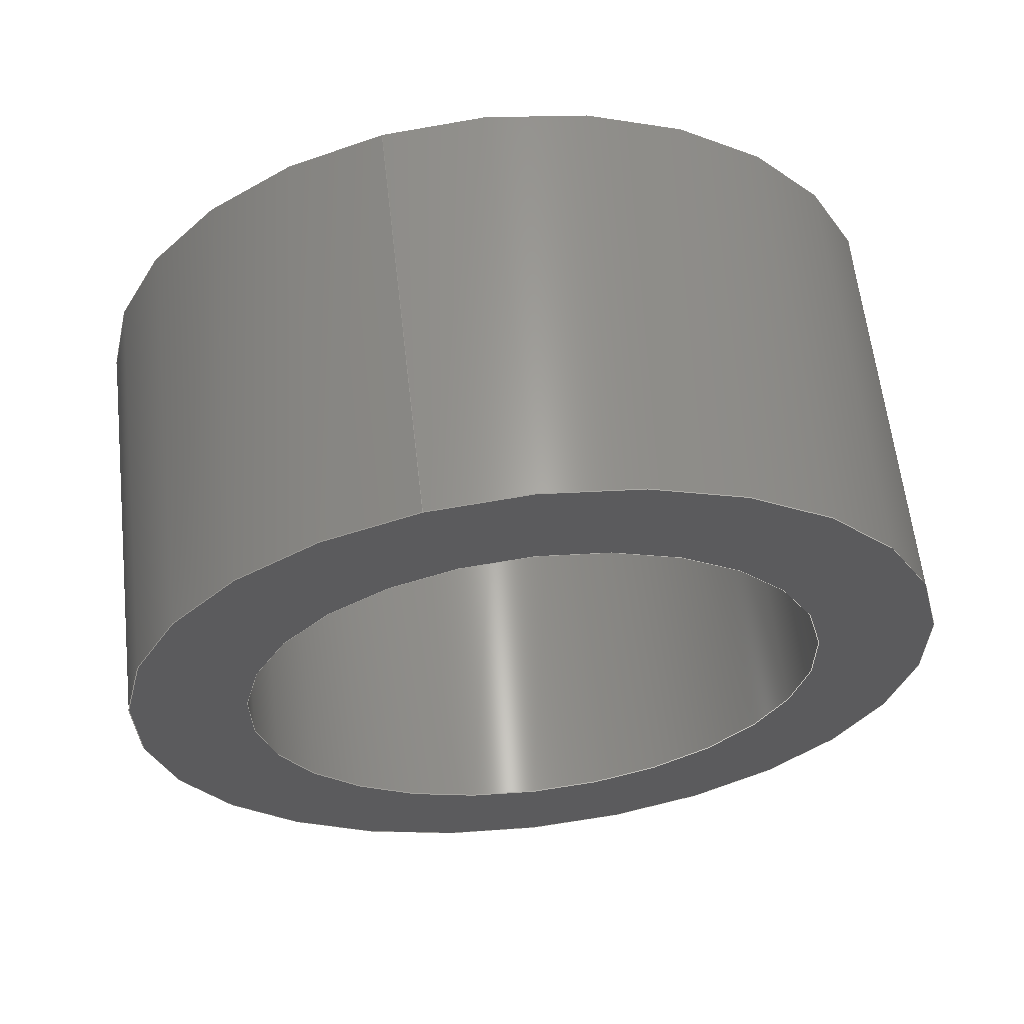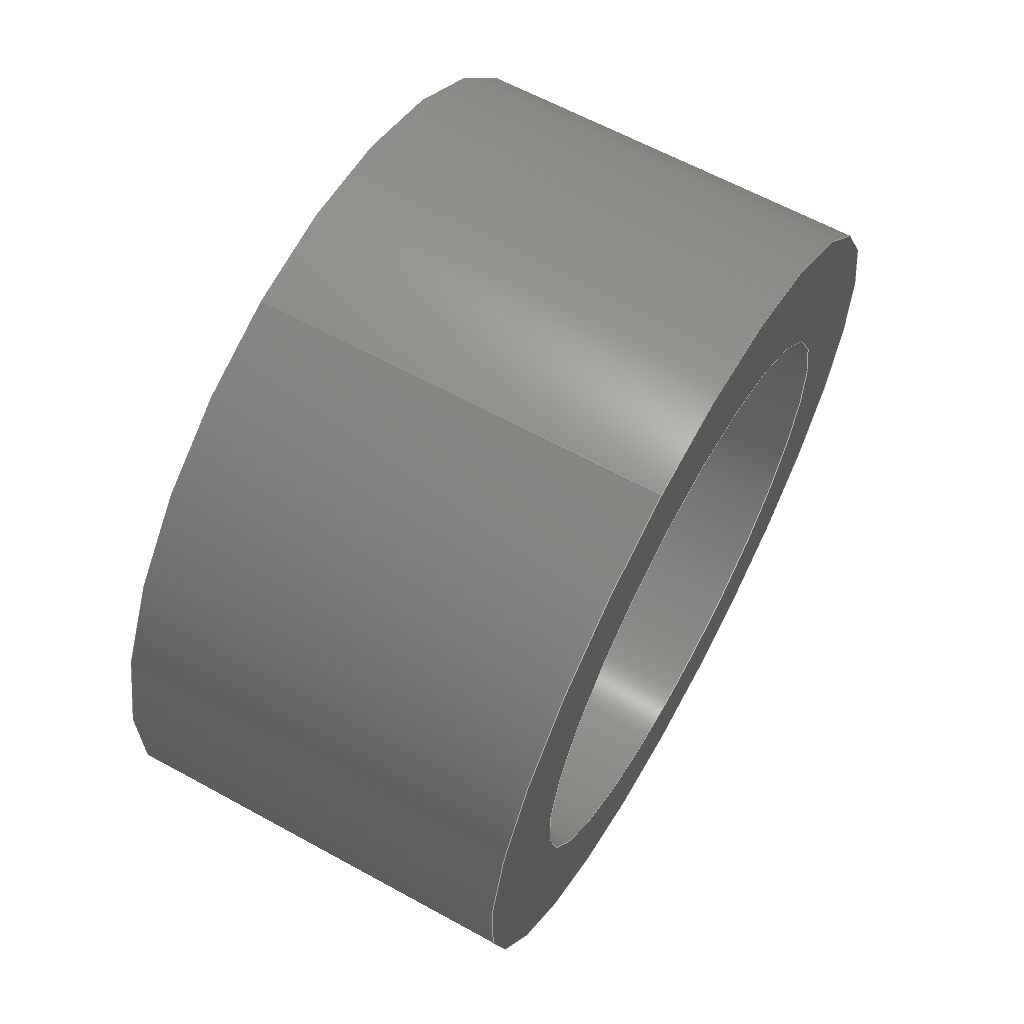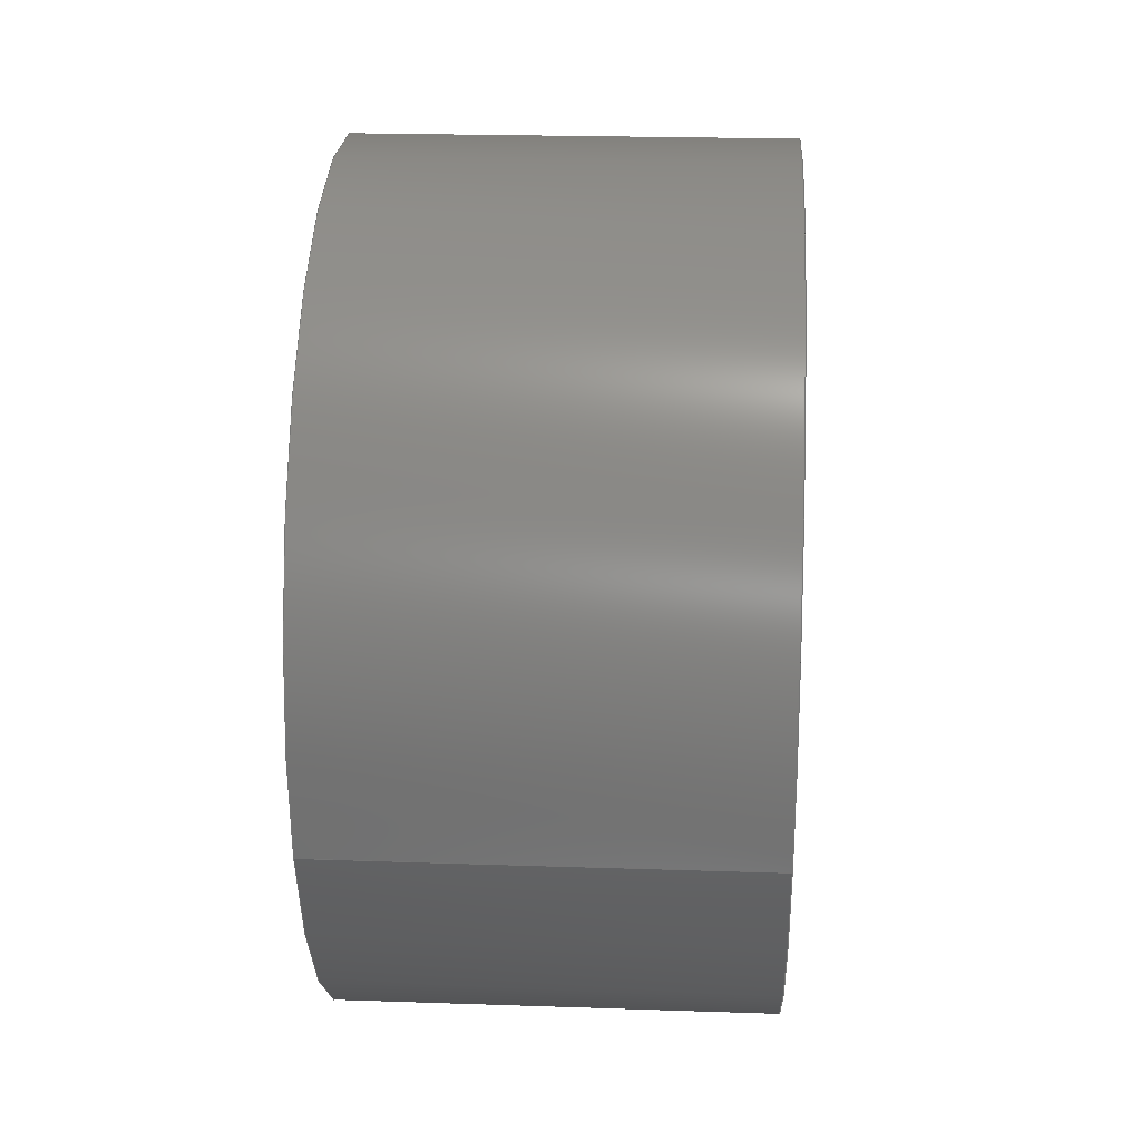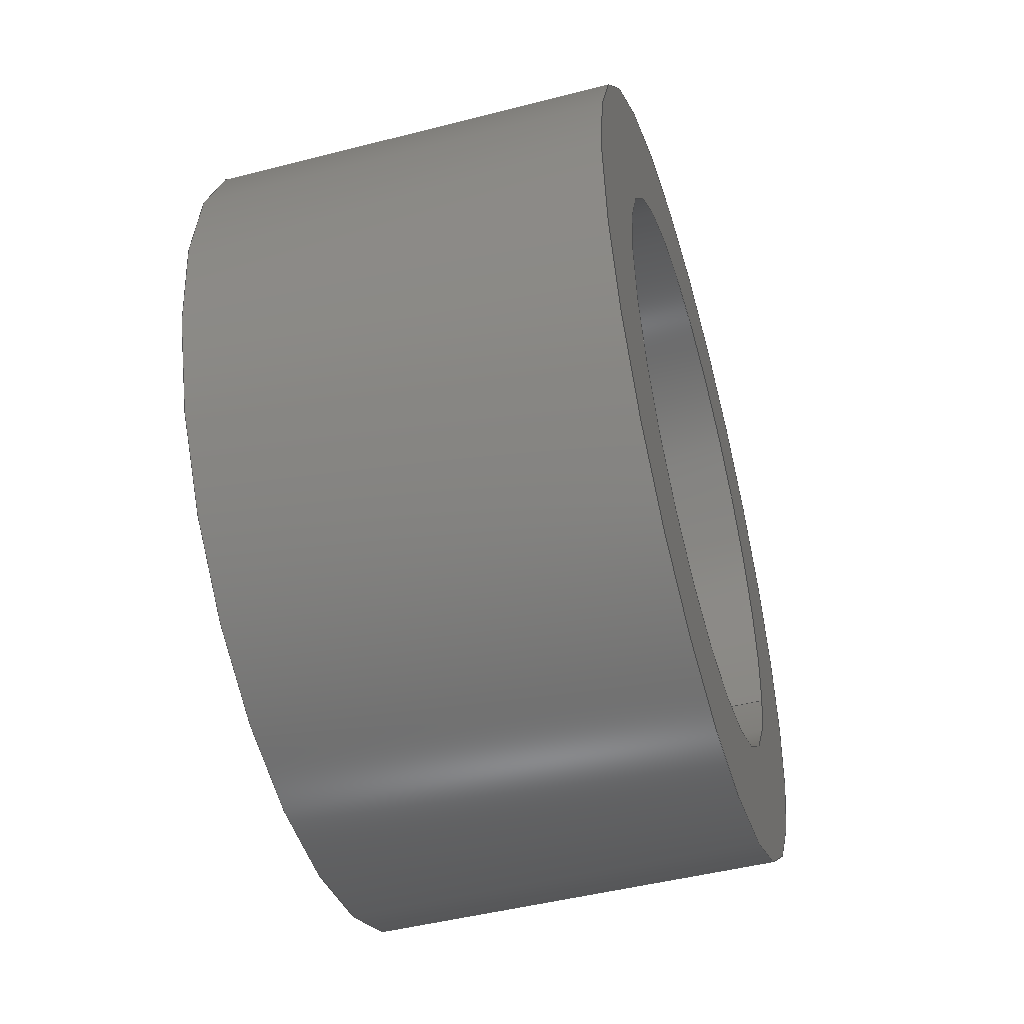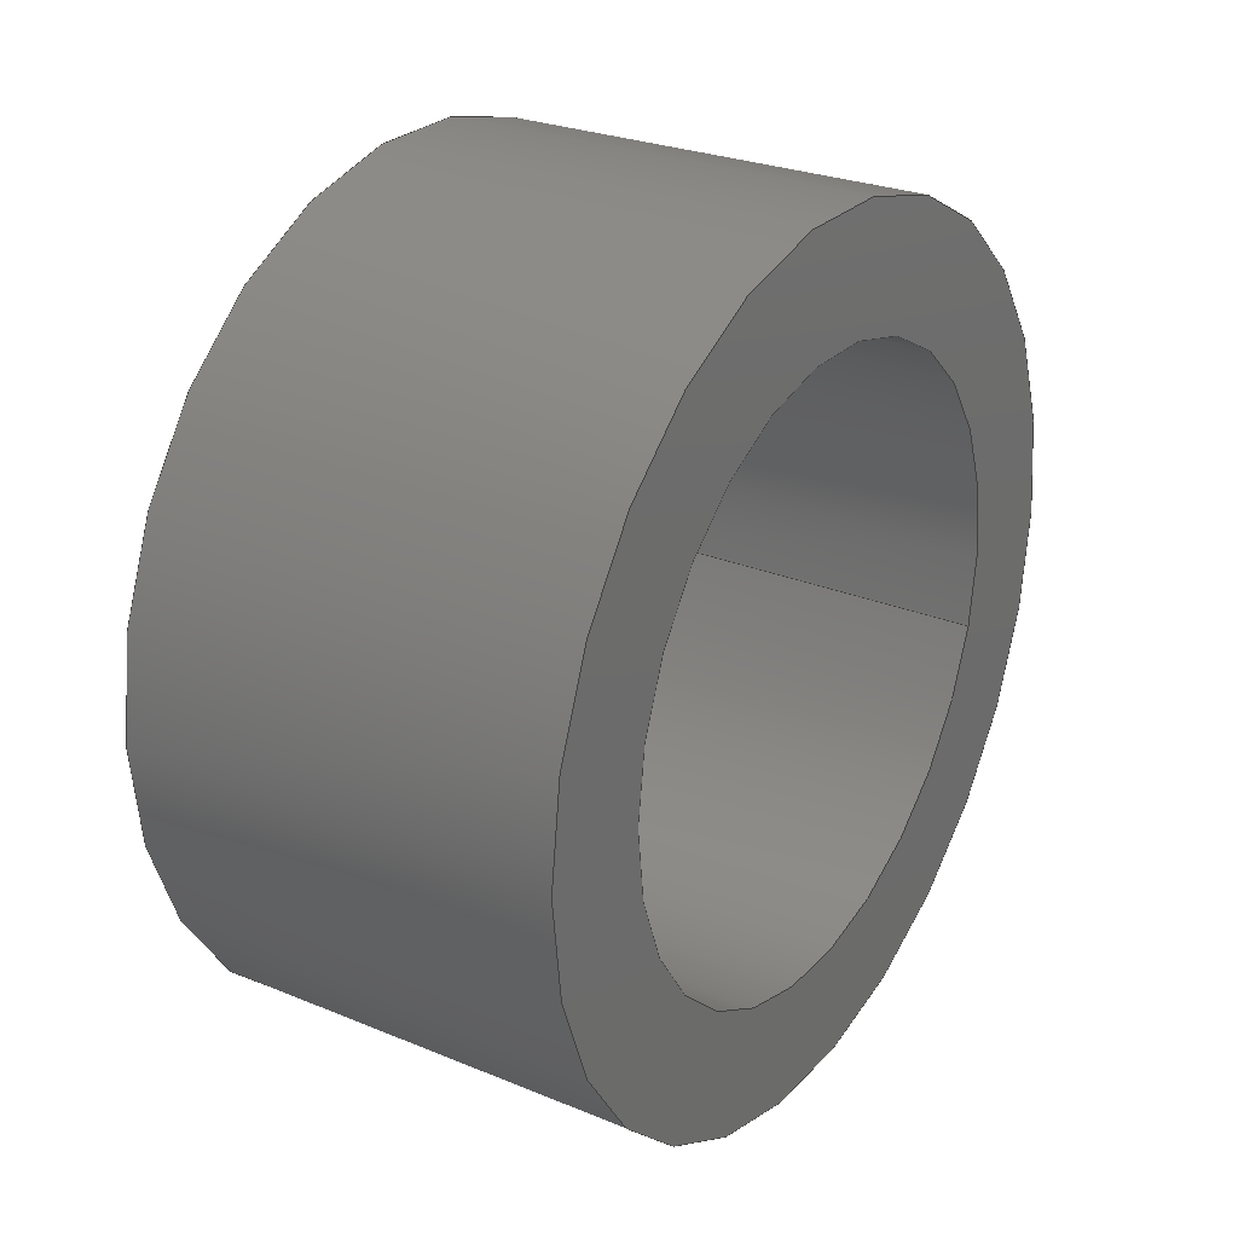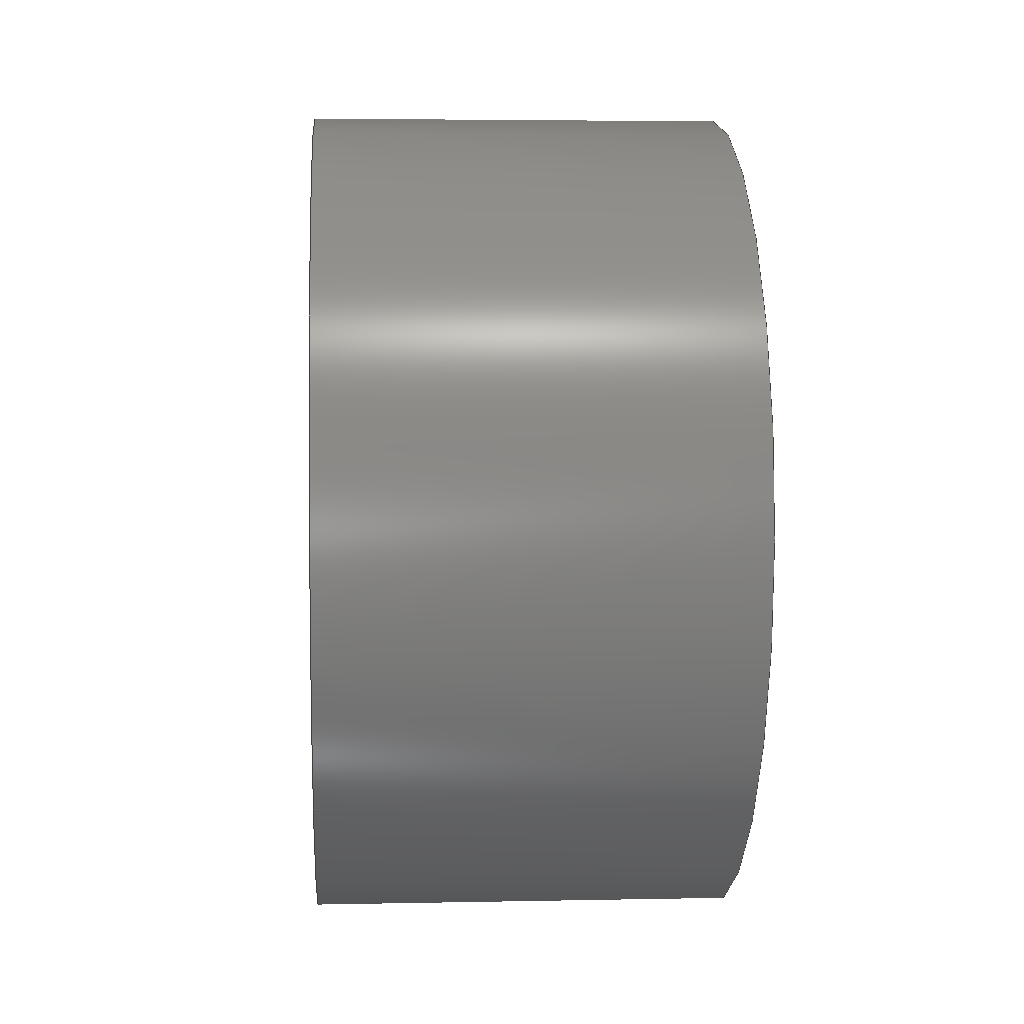
<metadata>
{"format":"step","ext":"step","renderer":"f3d","projection":"perspective","resolution":1024,"background":"white","views":[{"elev":61.6,"azim":83.5,"up":"+Z"},{"elev":62.8,"azim":29.1,"up":"+Z"},{"elev":22.0,"azim":3.4,"up":"+Y"},{"elev":-47.8,"azim":-163.9,"up":"+Y"},{"elev":26.8,"azim":-147.3,"up":"+Y"},{"elev":4.1,"azim":176.1,"up":"+Y"}]}
</metadata>
<code>
ISO-10303-21;
DATA;
#1=SHAPE_REPRESENTATION_RELATIONSHIP('','',#58,#2);
#2=ADVANCED_BREP_SHAPE_REPRESENTATION('',(#56),#100);
#3=CYLINDRICAL_SURFACE('',#66,0.0042);
#4=CYLINDRICAL_SURFACE('',#67,0.003);
#5=ORIENTED_EDGE('',*,*,#13,.F.);
#6=ORIENTED_EDGE('',*,*,#14,.T.);
#7=ORIENTED_EDGE('',*,*,#15,.T.);
#8=ORIENTED_EDGE('',*,*,#16,.F.);
#9=ORIENTED_EDGE('',*,*,#13,.T.);
#10=ORIENTED_EDGE('',*,*,#15,.F.);
#11=ORIENTED_EDGE('',*,*,#14,.F.);
#12=ORIENTED_EDGE('',*,*,#16,.T.);
#13=EDGE_CURVE('',#17,#17,#21,.T.);
#14=EDGE_CURVE('',#18,#18,#22,.T.);
#15=EDGE_CURVE('',#19,#19,#23,.T.);
#16=EDGE_CURVE('',#20,#20,#24,.T.);
#17=VERTEX_POINT('',#89);
#18=VERTEX_POINT('',#91);
#19=VERTEX_POINT('',#94);
#20=VERTEX_POINT('',#96);
#21=CIRCLE('',#61,0.0042);
#22=CIRCLE('',#62,0.003);
#23=CIRCLE('',#64,0.0042);
#24=CIRCLE('',#65,0.003);
#25=EDGE_LOOP('',(#5));
#26=EDGE_LOOP('',(#6));
#27=EDGE_LOOP('',(#7));
#28=EDGE_LOOP('',(#8));
#29=EDGE_LOOP('',(#9));
#30=EDGE_LOOP('',(#10));
#31=EDGE_LOOP('',(#11));
#32=EDGE_LOOP('',(#12));
#33=FACE_BOUND('',#25,.T.);
#34=FACE_BOUND('',#26,.T.);
#35=FACE_BOUND('',#27,.T.);
#36=FACE_BOUND('',#28,.T.);
#37=FACE_BOUND('',#29,.T.);
#38=FACE_BOUND('',#30,.T.);
#39=FACE_BOUND('',#31,.T.);
#40=FACE_BOUND('',#32,.T.);
#41=PLANE('',#60);
#42=PLANE('',#63);
#43=ADVANCED_FACE('',(#33,#34),#41,.F.);
#44=ADVANCED_FACE('',(#35,#36),#42,.T.);
#45=ADVANCED_FACE('',(#37,#38),#3,.T.);
#46=ADVANCED_FACE('',(#39,#40),#4,.F.);
#47=CLOSED_SHELL('',(#43,#44,#45,#46));
#48=STYLED_ITEM('',(#49),#56);
#49=PRESENTATION_STYLE_ASSIGNMENT((#50));
#50=SURFACE_STYLE_USAGE(.BOTH.,#51);
#51=SURFACE_SIDE_STYLE('',(#52));
#52=SURFACE_STYLE_FILL_AREA(#53);
#53=FILL_AREA_STYLE('',(#54));
#54=FILL_AREA_STYLE_COLOUR('',#55);
#55=COLOUR_RGB('',0.6471,0.6471,0.6471);
#56=MANIFOLD_SOLID_BREP('Distance ring 4mm',#47);
#57=SHAPE_DEFINITION_REPRESENTATION(#105,#58);
#58=SHAPE_REPRESENTATION('Distance ring 4mm',(#59),#100);
#59=AXIS2_PLACEMENT_3D('',#86,#68,#69);
#60=AXIS2_PLACEMENT_3D('',#87,#70,#71);
#61=AXIS2_PLACEMENT_3D('',#88,#72,#73);
#62=AXIS2_PLACEMENT_3D('',#90,#74,#75);
#63=AXIS2_PLACEMENT_3D('',#92,#76,#77);
#64=AXIS2_PLACEMENT_3D('',#93,#78,#79);
#65=AXIS2_PLACEMENT_3D('',#95,#80,#81);
#66=AXIS2_PLACEMENT_3D('',#97,#82,#83);
#67=AXIS2_PLACEMENT_3D('',#98,#84,#85);
#68=DIRECTION('',(0,0,1));
#69=DIRECTION('',(1,0,0));
#70=DIRECTION('',(-1,0,0));
#71=DIRECTION('',(0,-0.2459,0.9693));
#72=DIRECTION('',(-1,0,0));
#73=DIRECTION('',(0,-0.2459,0.9693));
#74=DIRECTION('',(-1,0,0));
#75=DIRECTION('',(0,-0.2459,0.9693));
#76=DIRECTION('',(-1,0,0));
#77=DIRECTION('',(0,-0.2459,0.9693));
#78=DIRECTION('',(-1,0,0));
#79=DIRECTION('',(0,-0.2459,0.9693));
#80=DIRECTION('',(-1,0,0));
#81=DIRECTION('',(0,-0.2459,0.9693));
#82=DIRECTION('',(1,0,0));
#83=DIRECTION('',(0,0.2459,-0.9693));
#84=DIRECTION('',(1,0,0));
#85=DIRECTION('',(0,0.2459,-0.9693));
#86=CARTESIAN_POINT('',(0,0,0));
#87=CARTESIAN_POINT('',(-0.1663,0.02901,0.0107));
#88=CARTESIAN_POINT('',(-0.1663,0.038,0.008918));
#89=CARTESIAN_POINT('',(-0.1663,0.03697,0.01299));
#90=CARTESIAN_POINT('',(-0.1663,0.038,0.008918));
#91=CARTESIAN_POINT('',(-0.1663,0.03726,0.01183));
#92=CARTESIAN_POINT('',(-0.1705,0.02901,0.0107));
#93=CARTESIAN_POINT('',(-0.1705,0.038,0.008918));
#94=CARTESIAN_POINT('',(-0.1705,0.03697,0.01299));
#95=CARTESIAN_POINT('',(-0.1705,0.038,0.008918));
#96=CARTESIAN_POINT('',(-0.1705,0.03726,0.01183));
#97=CARTESIAN_POINT('',(-0.1705,0.038,0.008918));
#98=CARTESIAN_POINT('',(-0.1705,0.038,0.008918));
#99=MECHANICAL_DESIGN_GEOMETRIC_PRESENTATION_REPRESENTATION('',(#48),#100);
#100=(
GEOMETRIC_REPRESENTATION_CONTEXT(3)
GLOBAL_UNCERTAINTY_ASSIGNED_CONTEXT((#101))
GLOBAL_UNIT_ASSIGNED_CONTEXT((#104,#103,#102))
REPRESENTATION_CONTEXT('Distance ring 4mm','TOP_LEVEL_ASSEMBLY_PART')
);
#101=UNCERTAINTY_MEASURE_WITH_UNIT(LENGTH_MEASURE(1e-08),#104,
'DISTANCE_ACCURACY_VALUE','Maximum Tolerance applied to model');
#102=(
NAMED_UNIT(*)
SI_UNIT($,.STERADIAN.)
SOLID_ANGLE_UNIT()
);
#103=(
NAMED_UNIT(*)
PLANE_ANGLE_UNIT()
SI_UNIT($,.RADIAN.)
);
#104=(
LENGTH_UNIT()
NAMED_UNIT(*)
SI_UNIT($,.METRE.)
);
#105=PRODUCT_DEFINITION_SHAPE('','',#106);
#106=PRODUCT_DEFINITION('','',#108,#107);
#107=PRODUCT_DEFINITION_CONTEXT('',#114,'design');
#108=PRODUCT_DEFINITION_FORMATION_WITH_SPECIFIED_SOURCE('','',#110,
 .NOT_KNOWN.);
#109=PRODUCT_RELATED_PRODUCT_CATEGORY('','',(#110));
#110=PRODUCT('Distance ring 4mm','Distance ring 4mm',
'Distance ring 4mm',(#112));
#111=PRODUCT_CATEGORY('','');
#112=PRODUCT_CONTEXT('',#114,'mechanical');
#113=APPLICATION_PROTOCOL_DEFINITION('international standard',
'ap242_managed_model_based_3d_engineering',2011,#114);
#114=APPLICATION_CONTEXT('managed model based 3d engineering');
ENDSEC;
END-ISO-10303-21;

</code>
